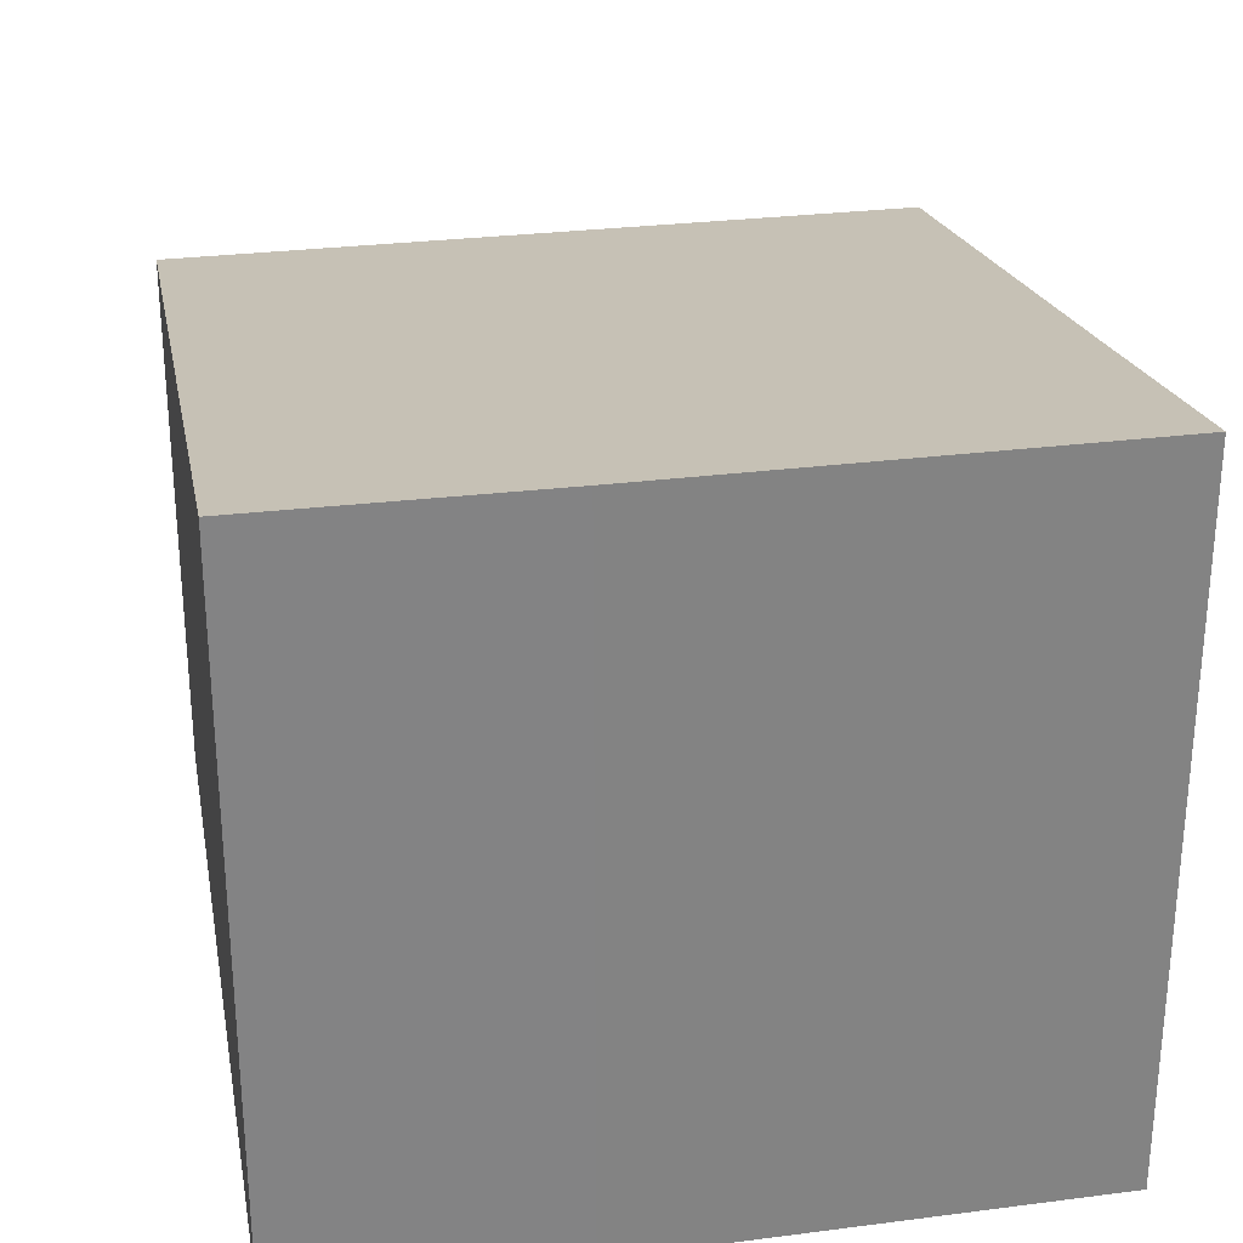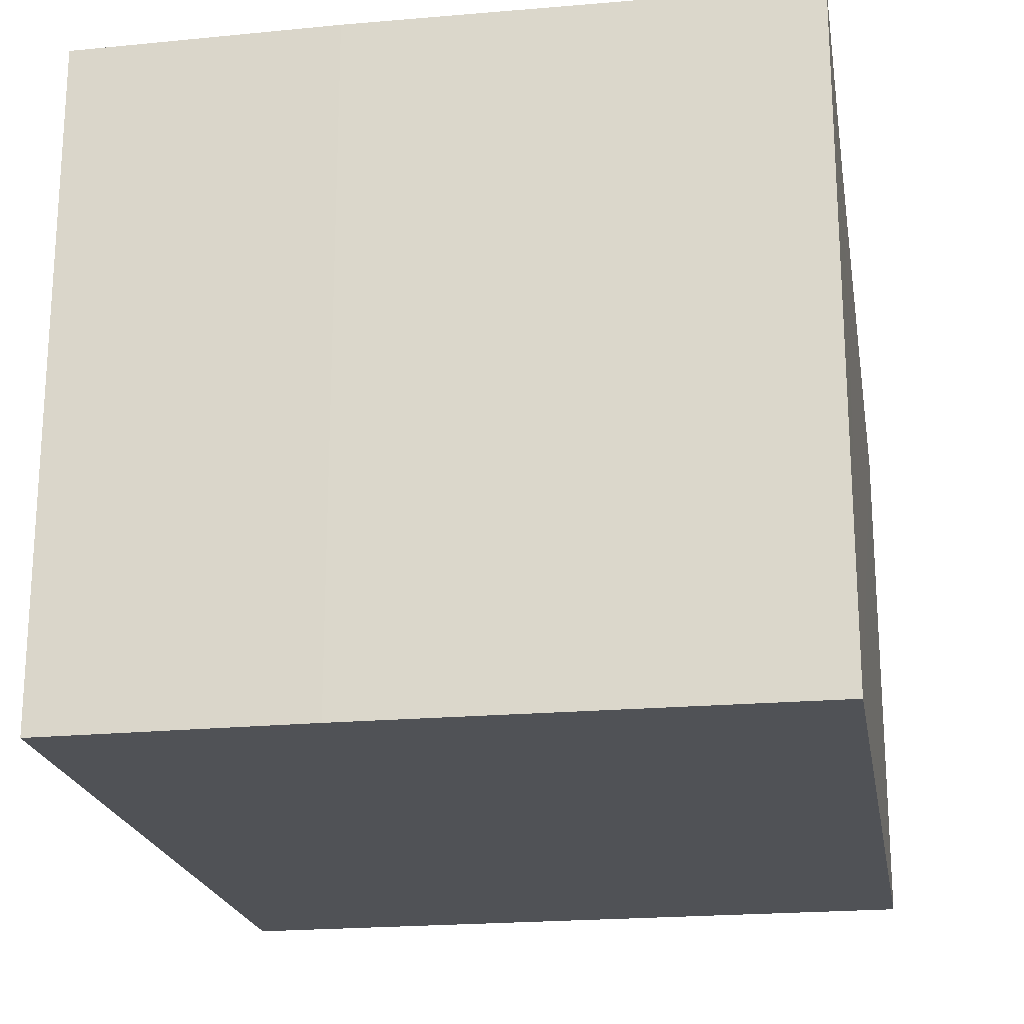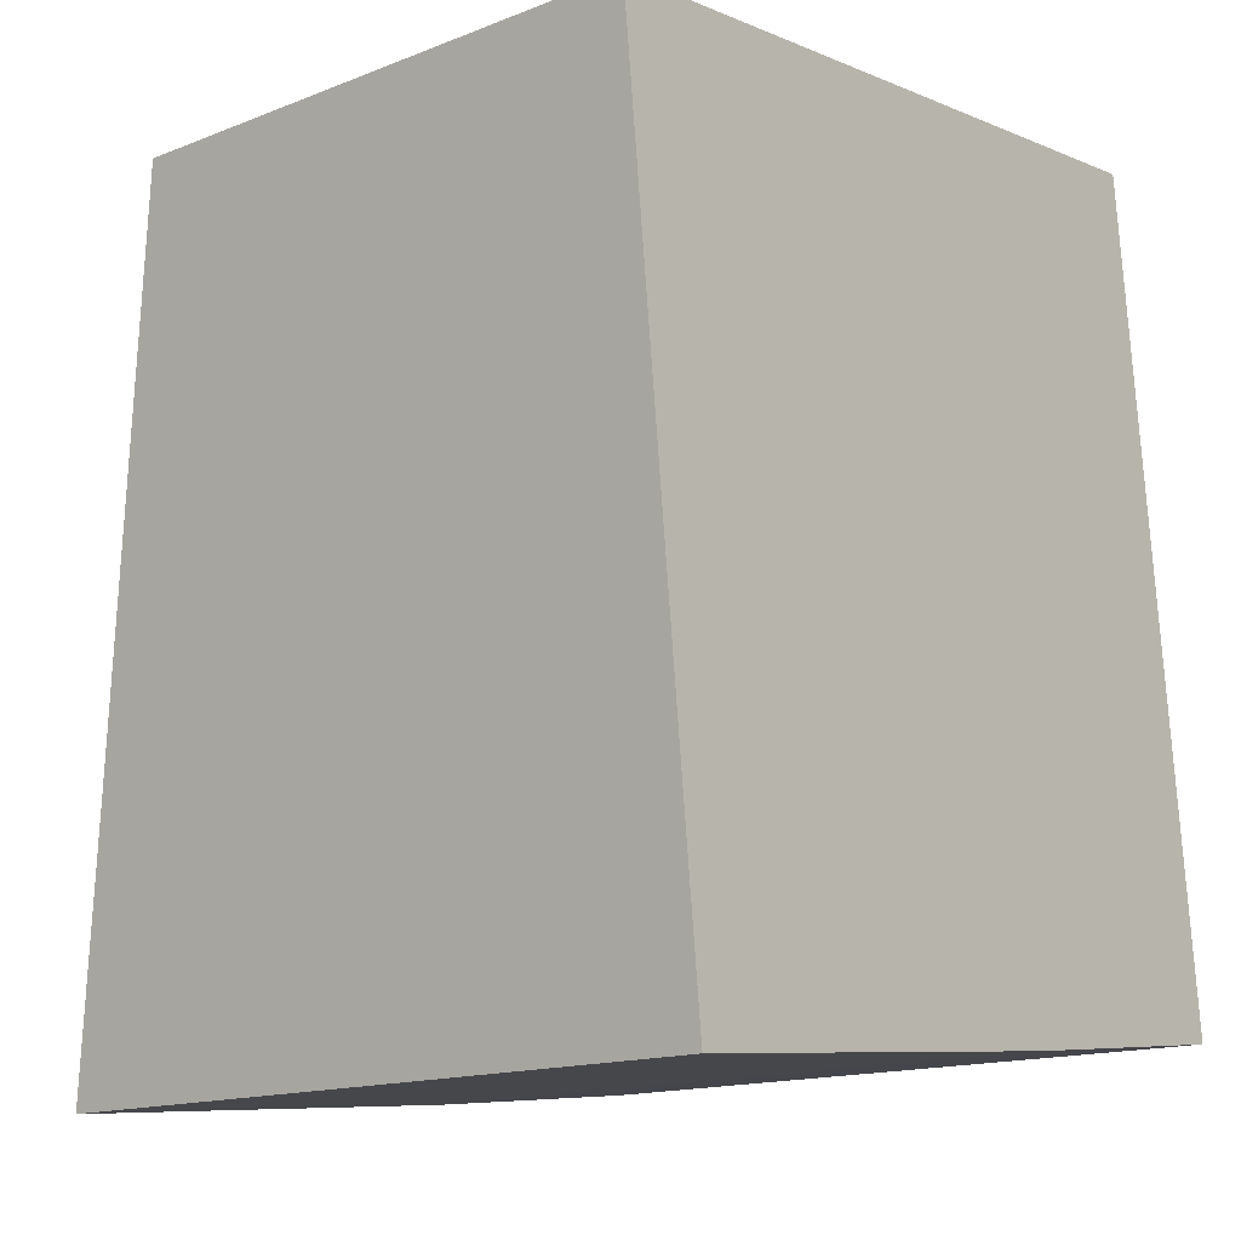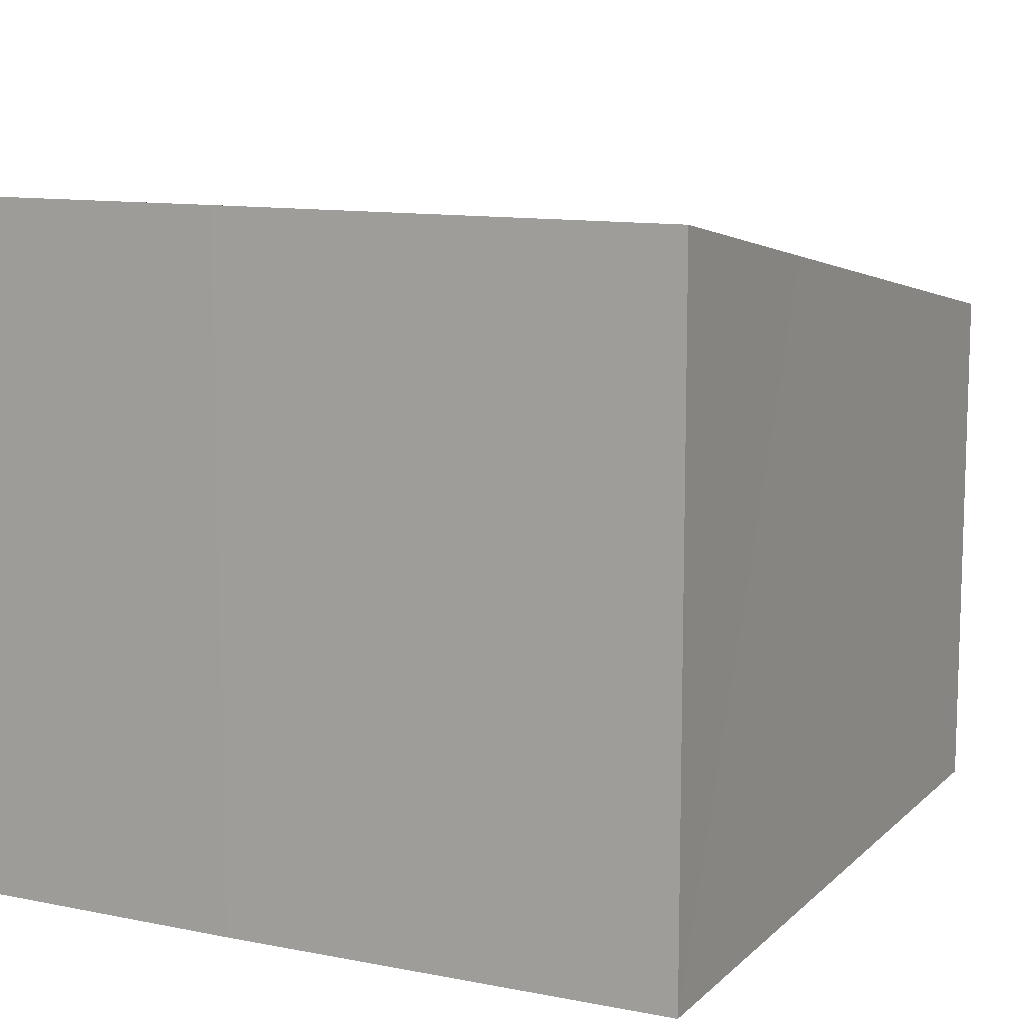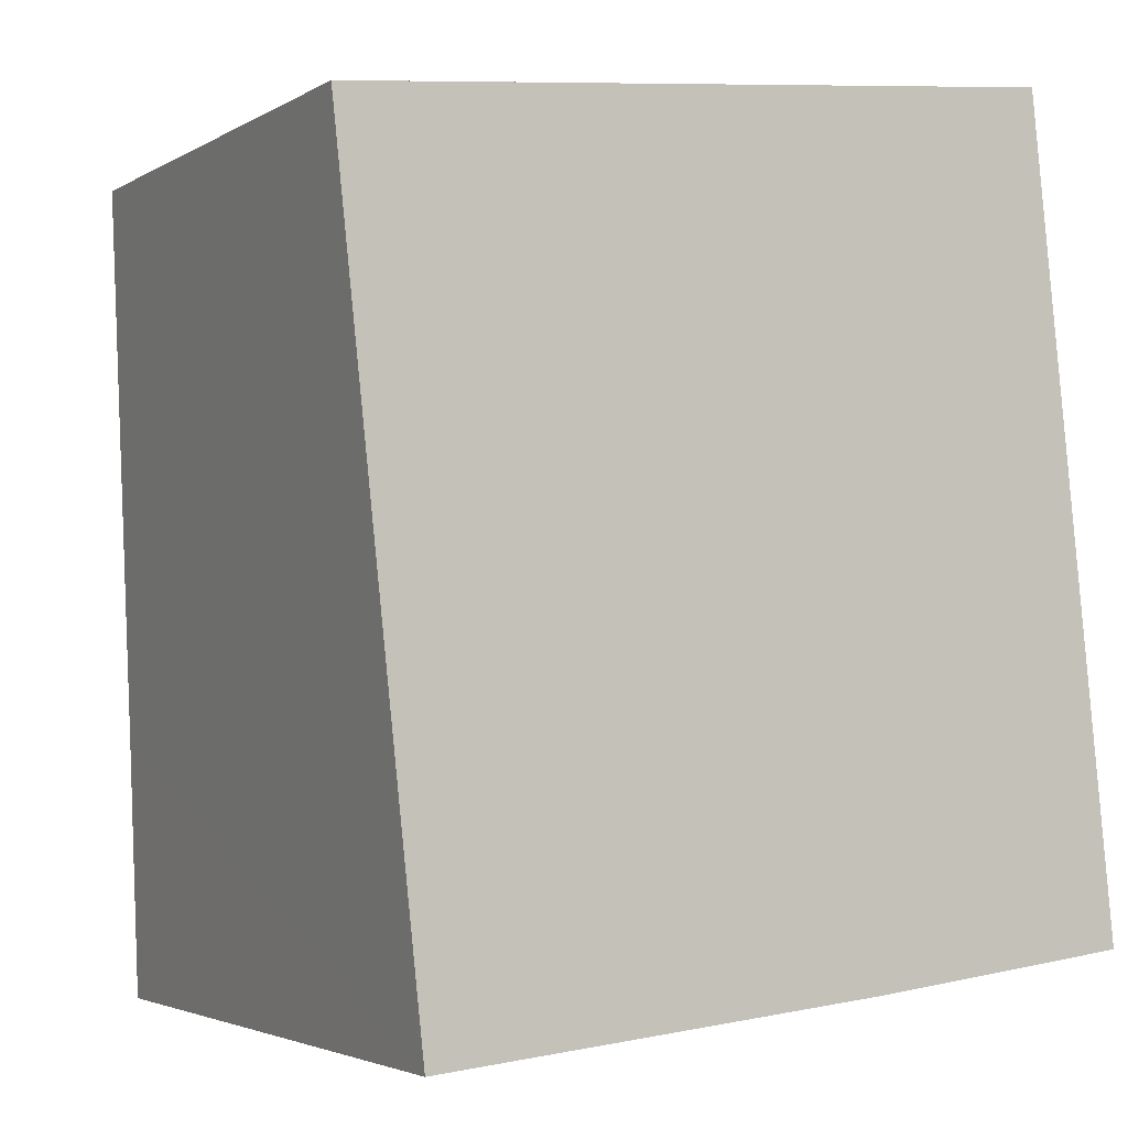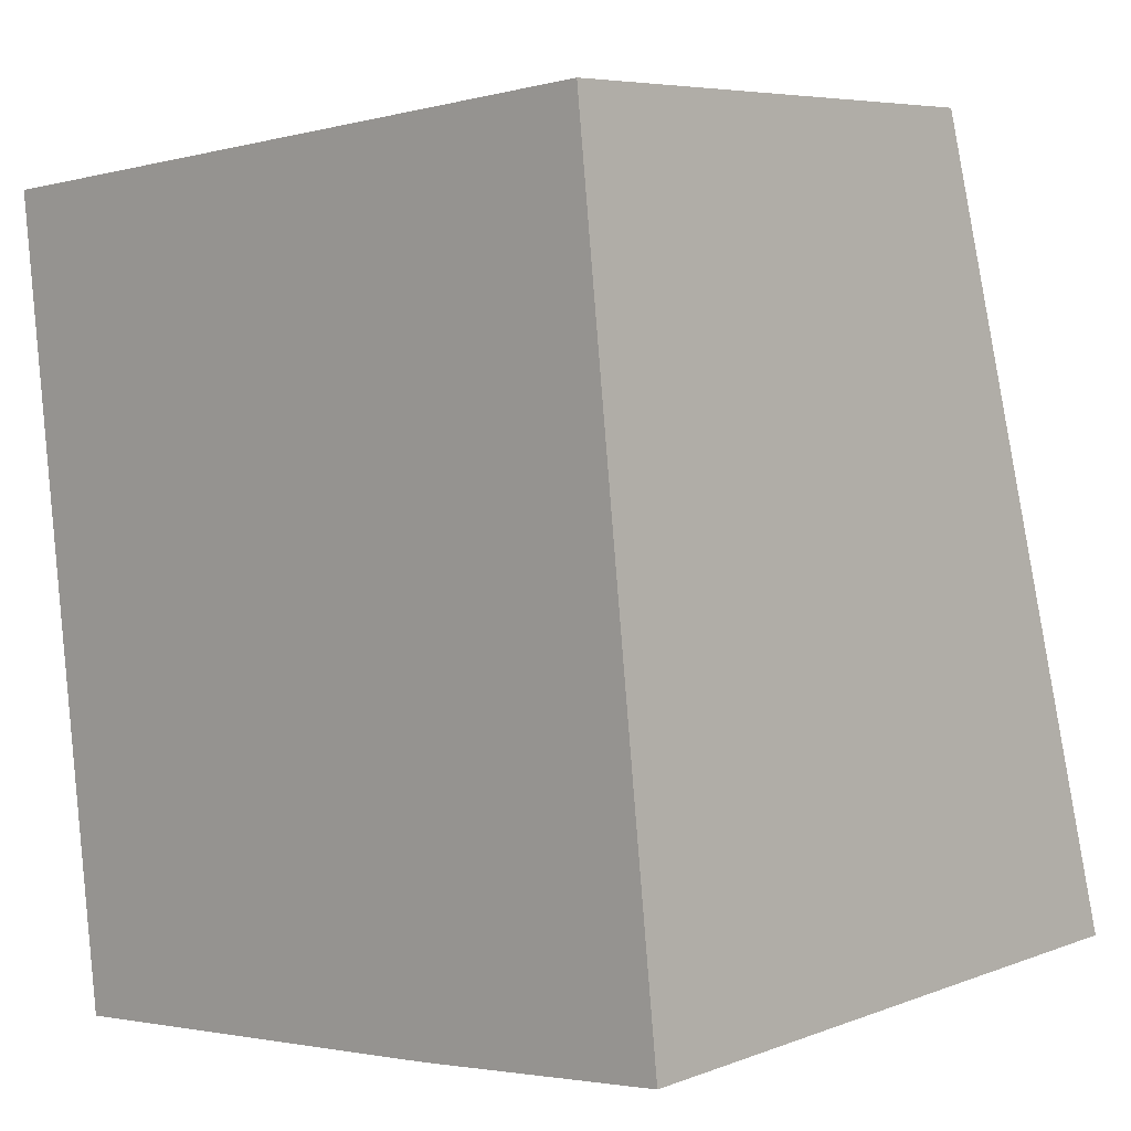
<metadata>
{"format":"obj","ext":"obj","renderer":"f3d","projection":"perspective","resolution":1024,"background":"white","views":[{"elev":29.2,"azim":163.7,"up":"+Y"},{"elev":-21.1,"azim":-176.5,"up":"+Y"},{"elev":-15.0,"azim":-49.9,"up":"+Z"},{"elev":11.2,"azim":-159.7,"up":"+Y"},{"elev":-3.1,"azim":-28.7,"up":"+Z"},{"elev":6.2,"azim":41.6,"up":"+Z"}]}
</metadata>
<code>
v  3.327 7.167 0.345
v  0.795 8.504 -7.293
v  0 7.167 4.389e-16
v  1.167 9.154 -10.84
v  7.237 9.165 -10.27
v  9.63 7.167 0.999
v  9.708 7.3 0.272
v  10.8 9.159 -9.867
v  1.167 6.638e-16 -10.84
v  0 0 0
v  0.795 4.466e-16 -7.293
v  9.63 -6.117e-17 0.999
v  3.327 -2.113e-17 0.345
v  10.8 6.042e-16 -9.867
v  9.708 -1.666e-17 0.272
v  7.237 6.288e-16 -10.27
g defaultobject
f 1 2 3
f 2 1 4
f 4 1 5
f 5 1 6
f 5 6 7
f 5 7 8
f 9 2 4
f 2 9 3
f 3 9 10
f 10 9 11
f 10 1 3
f 1 10 6
f 6 10 12
f 12 10 13
f 7 14 8
f 14 7 6
f 14 6 12
f 14 12 15
f 16 4 5
f 4 16 9
f 8 16 5
f 16 8 14
f 11 13 10
f 13 11 9
f 13 9 12
f 12 9 16
f 12 16 15
f 15 16 14

</code>
